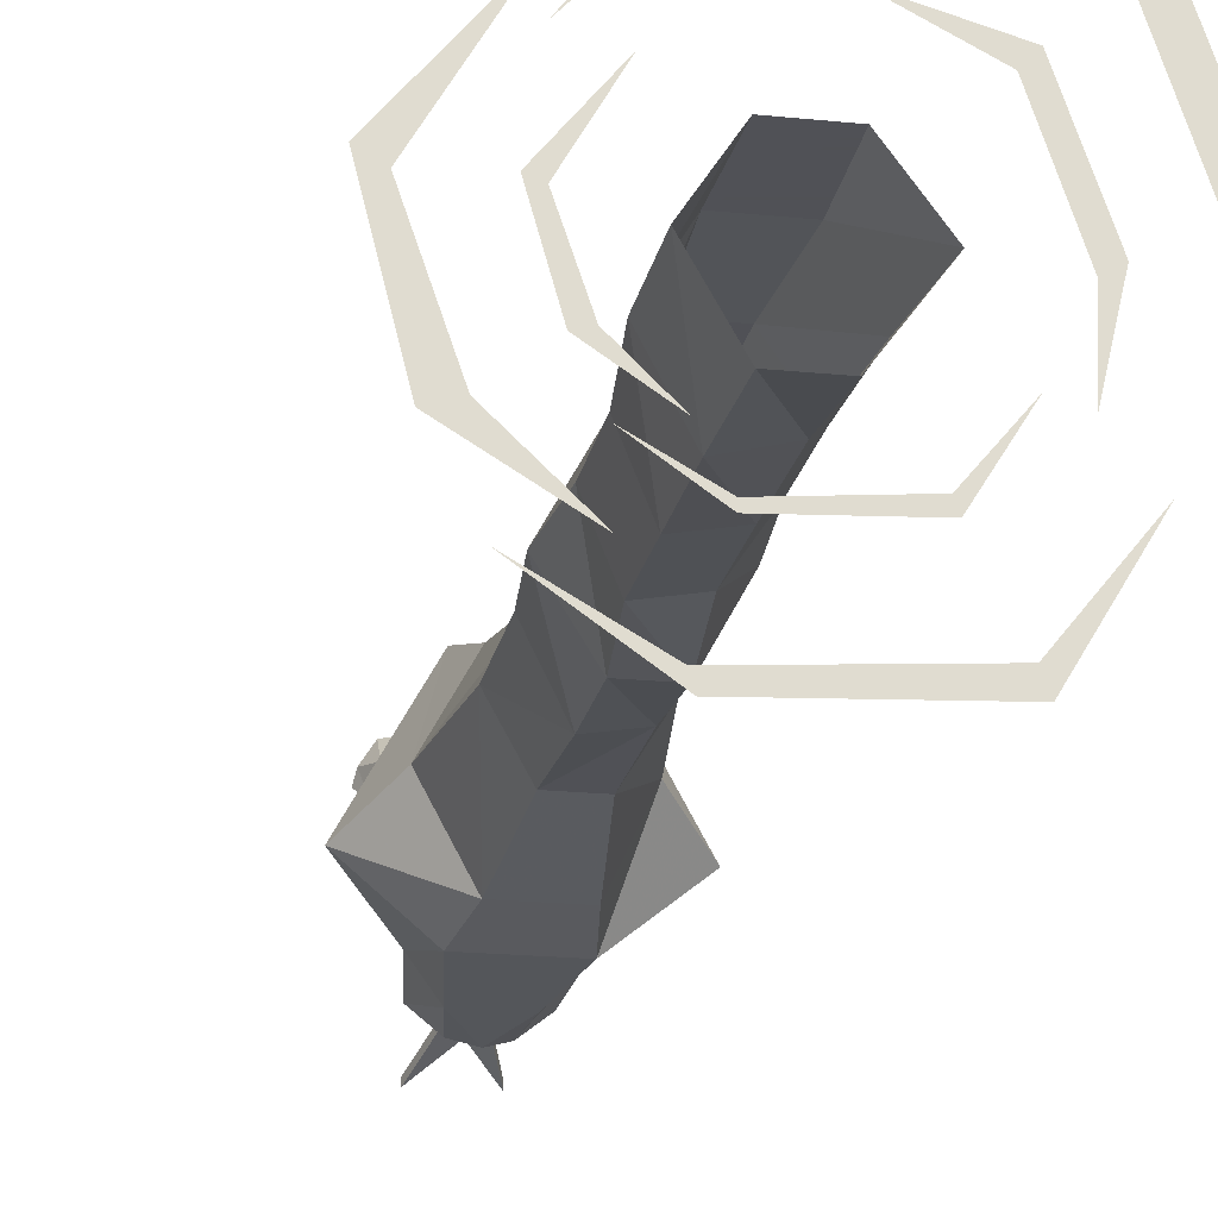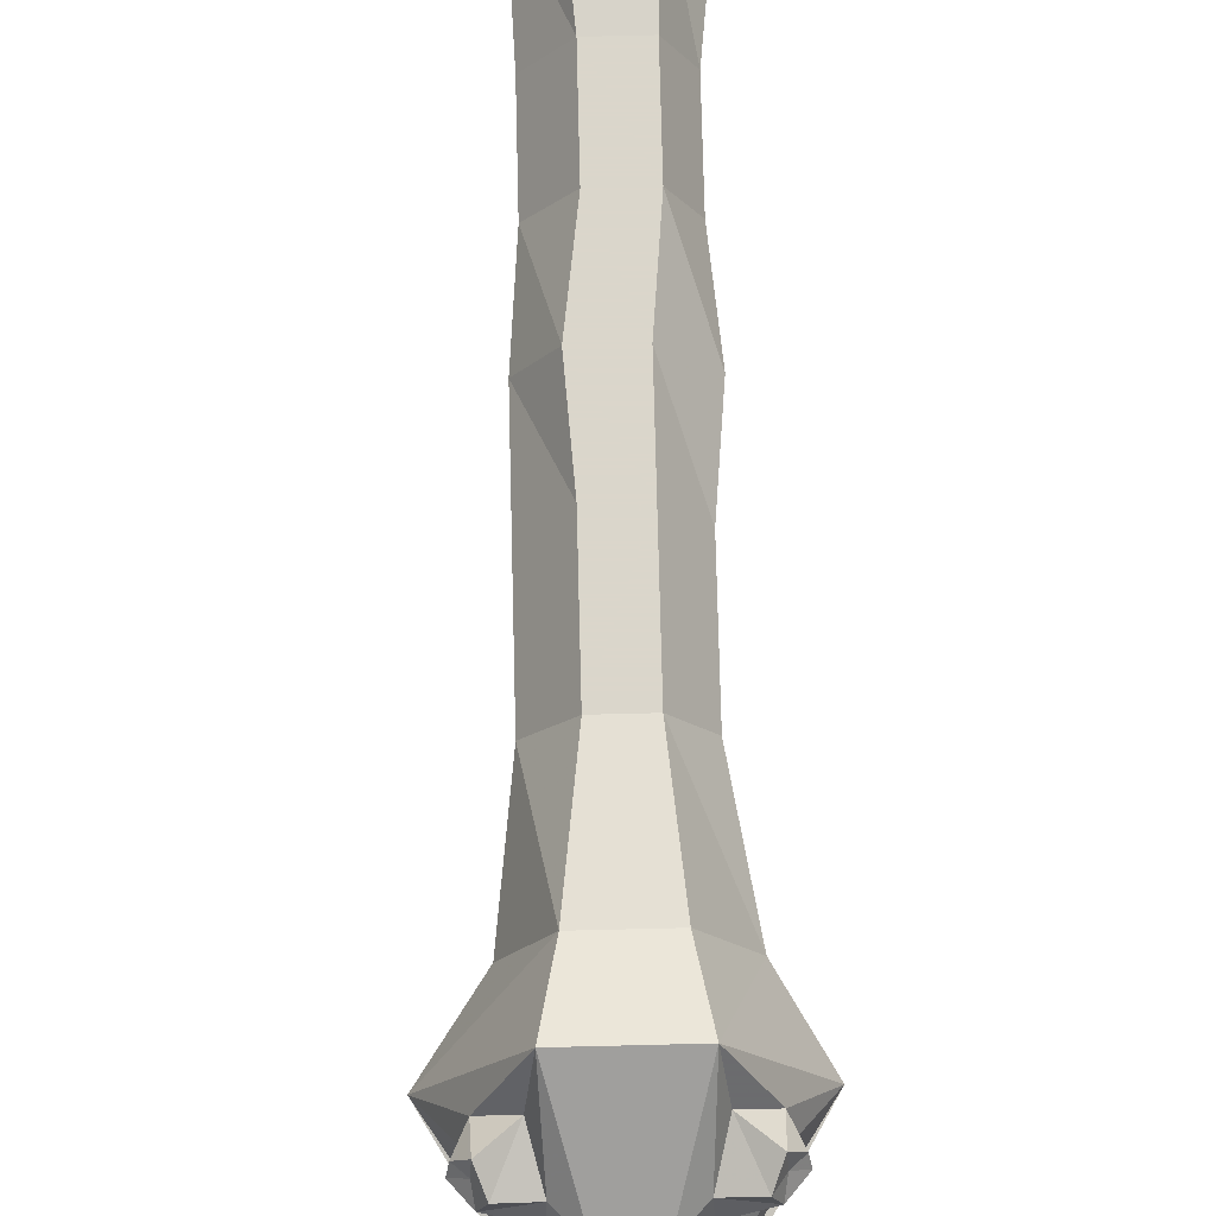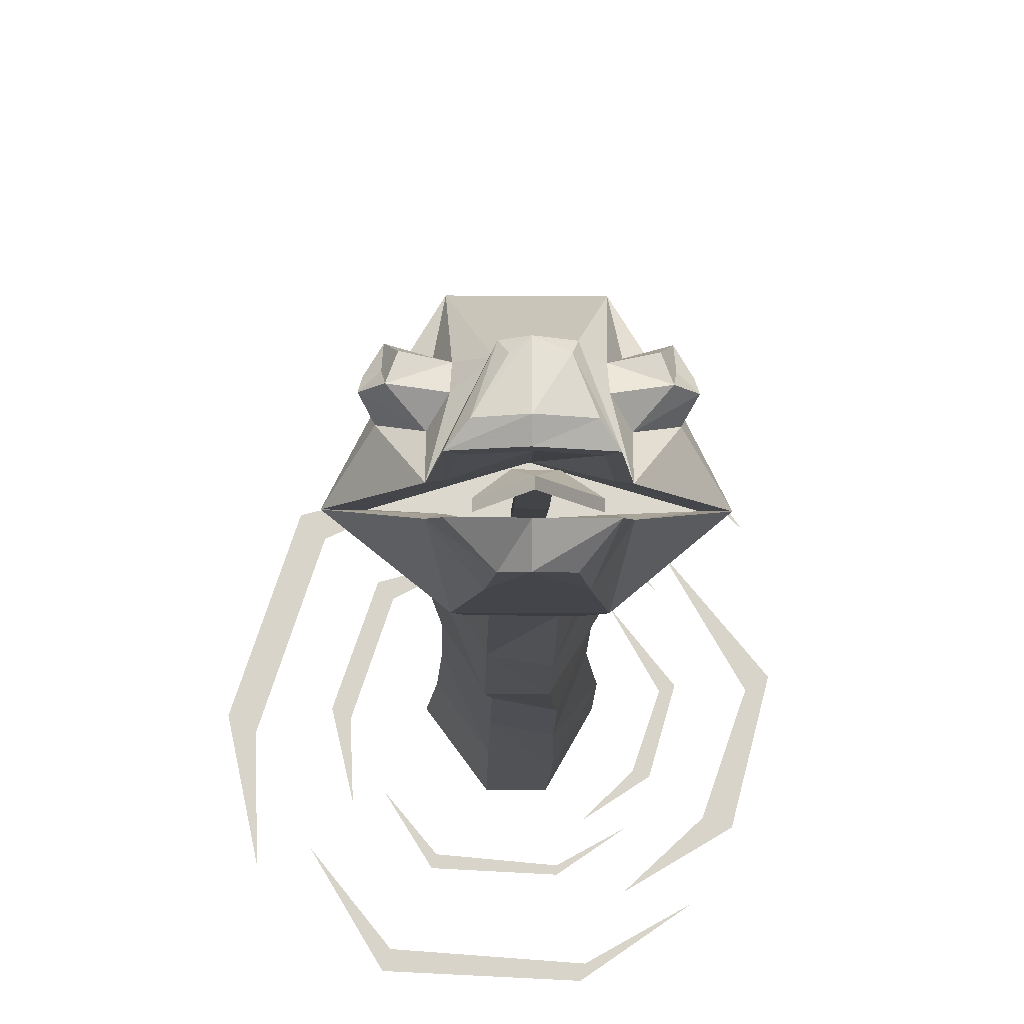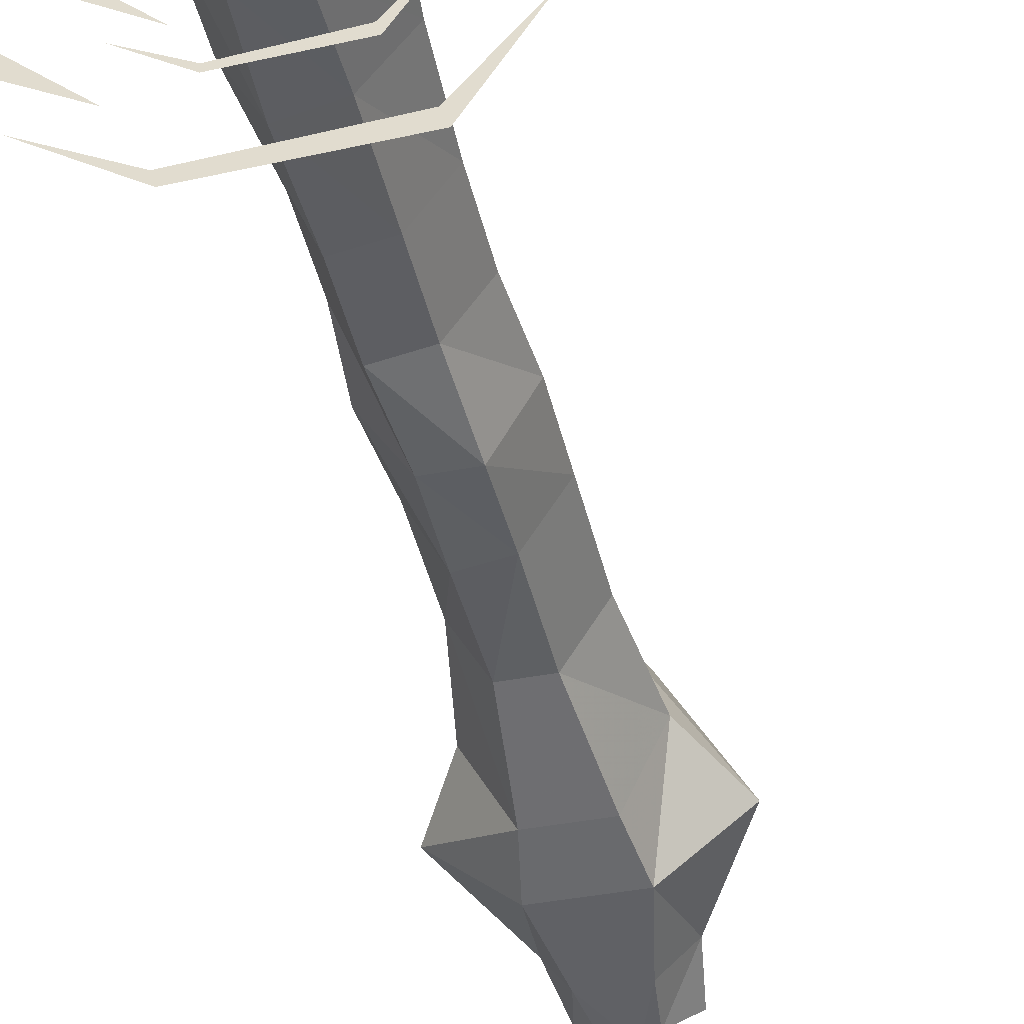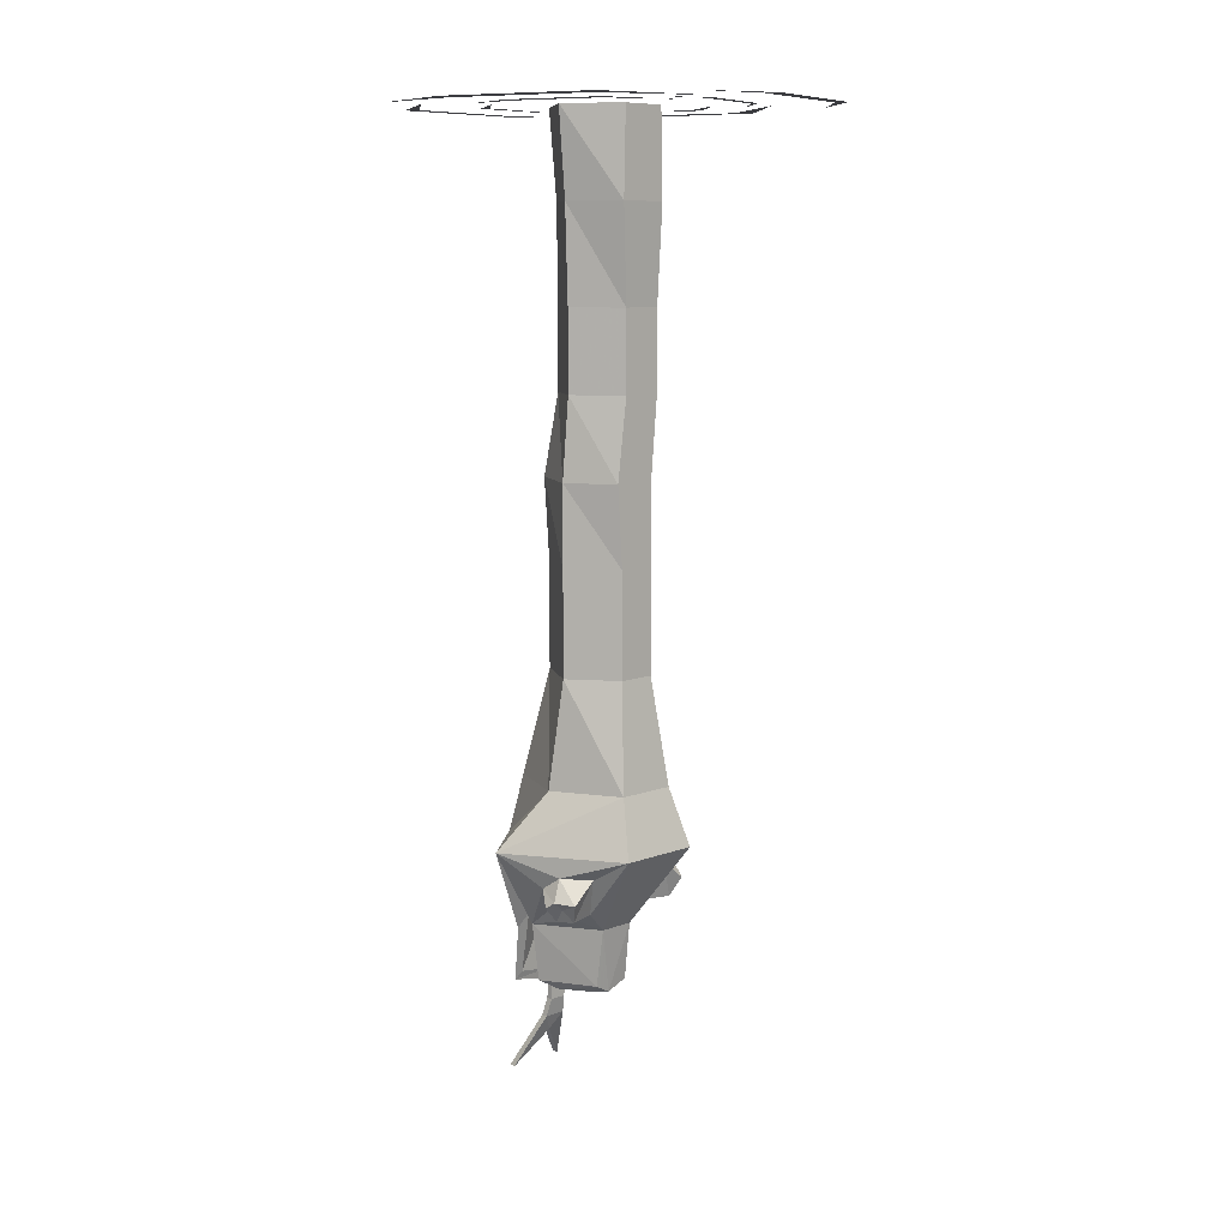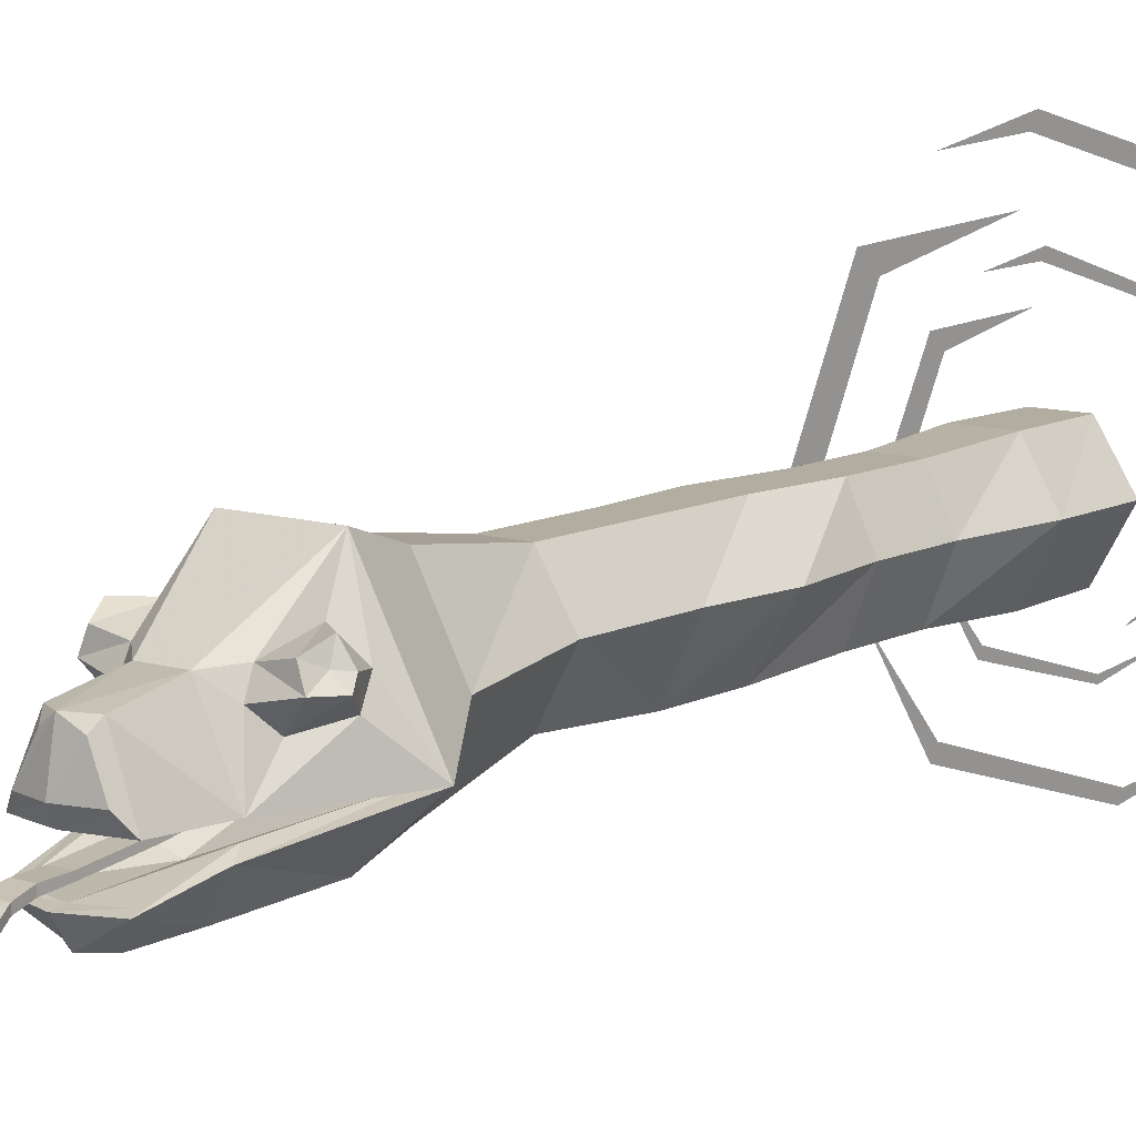
<metadata>
{"format":"obj","ext":"obj","renderer":"f3d","projection":"perspective","resolution":1024,"background":"white","views":[{"elev":-20.3,"azim":169.4,"up":"+Z"},{"elev":73.7,"azim":-1.4,"up":"+Z"},{"elev":-14.4,"azim":-1.1,"up":"+Z"},{"elev":-42.1,"azim":-167.2,"up":"+Z"},{"elev":9.1,"azim":-45.0,"up":"+Y"},{"elev":10.5,"azim":37.9,"up":"+Z"}]}
</metadata>
<code>
v -0.3047 -5.109 0.5781
v 0.3047 -5.109 0.5781
v 0.2266 -4.688 0.4453
v -0.2188 -4.688 0.4453
v -0.7656 -5.109 -0.2578
v -0.5391 -5.258 0.1406
v -0.3516 -5.281 0.2812
v -0.2812 -5.562 0.1797
v -0.1328 -5.711 0.1562
v 0.1328 -5.711 0.1562
v 0.2812 -5.562 0.1797
v 0.3516 -5.281 0.2812
v 0.5391 -5.258 0.1406
v 0.7656 -5.109 -0.2578
v 0.5 -4.688 -0.05469
v 0.1562 -3.906 0.3359
v -0.125 -3.906 0.3359
v -0.3594 -3.906 0
v -0.4531 -4.688 -0.05469
v -0.2812 -5.109 -0.6484
v -0.375 -5.773 -0.4609
v -0.3125 -5.664 -0.4141
v -0.5938 -5.109 -0.2578
v -0.375 -5.711 -0.3125
v -0.5625 -5.352 0
v -0.6094 -5.414 0.1641
v -0.5312 -5.43 0.2891
v -0.4766 -5.57 0.2188
v -0.5234 -5.578 0.09375
v -0.2891 -5.625 0.04688
v -0.125 -6.141 0.08594
v -0.007812 -6.203 0.08594
v 0.1562 -6.141 0.08594
v 0.3672 -5.711 -0.3125
v 0.2891 -5.625 0.04688
v 0.5234 -5.578 0.09375
v 0.4766 -5.57 0.2188
v 0.5312 -5.43 0.2891
v 0.6094 -5.414 0.1641
v 0.5625 -5.352 0
v 0.2969 -5.719 -0.3047
v 0.6406 -5.109 -0.2578
v 0.3672 -5.773 -0.4609
v 0.3047 -5.109 -0.6484
v 0.2266 -4.688 -0.5625
v 0.3672 -3.906 0
v 0.3672 -3.141 0
v 0.1562 -3.141 0.3359
v -0.125 -3.141 0.3359
v -0.3594 -3.141 0
v -0.125 -3.906 -0.3828
v -0.2188 -4.688 -0.5625
v 0.2109 -5.719 -0.7031
v -0.1641 -5.719 -0.7031
v -0.125 -6.078 -0.7266
v -0.3125 -6.195 -0.5625
v -0.2578 -6.141 -0.5469
v 0 -5.617 -0.5312
v 0 -5.125 -0.3672
v 0 -5.109 -0.07031
v 0 -5.711 -0.2344
v -0.3047 -5.719 -0.3047
v -0.3125 -6.141 -0.3125
v -0.2188 -6.203 -0.2109
v -0.08594 -6.203 0.02344
v -0.007812 -6.258 -0.2109
v 0.1328 -6.203 0.02344
v 0.3047 -6.141 -0.3125
v 0.25 -6.062 -0.3047
v 0.3047 -5.664 -0.4141
v 0.3047 -6.195 -0.5625
v 0.1562 -3.906 -0.3828
v 0.1562 -3.141 -0.4297
v 0.4219 -2.555 0
v 0.1562 -2.555 0.3359
v -0.1641 -2.555 0.3359
v -0.3594 -2.555 0
v -0.125 -2.555 -0.4297
v -0.125 -3.141 -0.3828
v 0.375 -5.523 -0.07031
v 0.625 -5.461 0.09375
v 0.5391 -5.477 0.1719
v -0.007812 -6.203 -0.3125
v 0.2266 -6.203 -0.2109
v 0 -6.117 -0.3047
v -0.25 -6.062 -0.3047
v 0.1562 -2.555 -0.4297
v 0.3672 -1.961 0.007812
v 0.2109 -1.961 0.3359
v -0.08594 -1.961 0.3359
v -0.3125 -1.961 0.007812
v -0.08594 -1.961 -0.3281
v 0.2109 -1.961 -0.3828
v 0.3672 -1.375 0.007812
v 0.4453 -0.6719 0.007812
v 0.2266 -0.6719 0.3672
v 0.2109 -1.375 0.3359
v 0.2109 -1.375 -0.3828
v 0.2266 -0.6719 -0.4141
v 0.4453 -0.03906 0.007812
v 0.2109 -0.03906 0.3672
v -0.125 -0.03906 0.3672
v -0.1406 -0.6719 0.3672
v -0.08594 -1.375 0.3359
v -0.08594 -1.375 -0.3281
v -0.08594 -0.6719 -0.3359
v -0.3125 -1.375 0.007812
v -0.3359 -0.6719 0.007812
v -0.08594 -0.03906 -0.4062
v 0.2109 -0.03906 -0.4062
v -0.3906 -0.03906 0.007812
v 0.1562 -6.078 -0.7266
v -0.007812 -6.148 -0.7422
v -0.007812 -6.258 -0.5781
v 0 -6.18 -0.5625
v 0.25 -6.141 -0.5469
v -0.375 -5.523 -0.07031
v -0.625 -5.461 0.09375
v -0.5391 -5.477 0.1719
v -0.3594 -0.03906 -0.8047
v -0.3359 -0.03906 -0.7344
v -0.6016 -0.03906 -0.4141
v 0.2656 -0.03906 -0.7891
v 0.2656 -0.03906 -0.8359
v 0.6172 -0.03906 -0.5938
v -0.6406 -0.03906 0.6641
v -0.5625 -0.03906 0.5781
v -0.1016 -0.03906 0.8125
v -0.7734 -0.03906 -0.04688
v -0.8672 -0.03906 0.007812
v -0.7578 -0.03906 -0.4688
v 0.6484 -0.03906 -0.3125
v 0.3906 -0.03906 -0.5625
v 0.7344 -0.03906 -0.3359
v 0.7891 -0.03906 0.1016
v 0.8672 -0.03906 0.1328
v 0.5391 -0.03906 0.5391
v 0.5625 -0.03906 0.9141
v 0.5547 -0.03906 0.8594
v 0.7891 -0.03906 0.6094
v -0.07031 -0.03906 1.016
v -0.04688 -0.03906 1.086
v -0.375 -0.03906 0.9453
v -0.6016 -0.03906 -1.32
v -0.5625 -0.03906 -1.211
v -0.9688 -0.03906 -0.7031
v 0.4062 -0.03906 -1.281
v 0.3828 -0.03906 -1.367
v 0.9453 -0.03906 -0.9766
v -1.039 -0.03906 1.016
v -0.9141 -0.03906 0.8906
v -0.1797 -0.03906 1.234
v -1.25 -0.03906 -0.1172
v -1.391 -0.03906 -0.03125
v -1.234 -0.03906 -0.7891
v 1 -0.03906 -0.5469
v 0.6016 -0.03906 -0.9219
v 1.148 -0.03906 -0.5938
v 1.227 -0.03906 0.1094
v 1.344 -0.03906 0.1797
v 0.8125 -0.03906 0.8203
v 0.8828 -0.03906 1.422
v 0.8594 -0.03906 1.32
v 1.227 -0.03906 0.9453
v -0.1406 -0.03906 1.578
v -0.1016 -0.03906 1.68
v -0.625 -0.03906 1.469
v -0.08594 -6.508 -0.5234
v -0.007812 -6.633 -0.5781
v -0.2188 -6.906 -0.7266
v -0.2188 -6.906 -0.6797
v -0.08594 -6.508 -0.4766
v -0.0625 -6.375 -0.4922
v 0.07812 -6.508 -0.5234
v 0.2109 -6.906 -0.7266
v 0.2109 -6.906 -0.6797
v -0.007812 -6.633 -0.5312
v 0.07812 -6.508 -0.4766
v -0.0625 -6.375 -0.4453
v -0.0625 -6.203 -0.4766
v 0.0625 -6.203 -0.4766
v 0.0625 -6.375 -0.4922
v 0.0625 -6.375 -0.4453
v 0.0625 -6.203 -0.4375
v -0.0625 -6.203 -0.4375
v -0.0625 -5.805 -0.3906
v -0.0625 -5.805 -0.4297
v 0.0625 -5.805 -0.4297
v 0.0625 -5.805 -0.3906
v 0.0625 -5.383 -0.3594
v 0.0625 -5.383 -0.3203
v -0.0625 -5.383 -0.3203
v -0.0625 -5.383 -0.3594
f 1 2 3
f 1 3 4
f 16 48 17
f 17 48 49
f 75 89 90
f 75 90 76
f 96 103 97
f 97 103 104
f 1 4 5
f 2 14 15
f 2 15 3
f 4 19 5
f 16 46 47
f 16 47 48
f 17 49 18
f 18 49 50
f 74 88 89
f 74 89 75
f 76 90 91
f 76 91 77
f 94 95 96
f 94 96 97
f 104 103 108
f 104 108 107
f 1 5 6
f 1 6 7
f 1 7 8
f 1 8 9
f 2 10 11
f 2 11 12
f 2 12 13
f 2 13 14
f 3 15 16
f 4 17 18
f 4 18 19
f 5 20 21
f 5 24 25
f 5 25 6
f 8 30 9
f 9 30 24
f 9 24 31
f 9 31 32
f 10 32 33
f 10 33 34
f 10 34 35
f 10 35 11
f 13 40 14
f 14 40 34
f 14 43 44
f 15 46 16
f 24 63 31
f 31 63 64
f 31 64 65
f 32 65 64
f 32 64 66
f 32 66 67
f 33 67 68
f 33 68 34
f 47 74 75
f 47 75 48
f 49 76 77
f 49 77 50
f 40 80 34
f 34 80 35
f 63 83 66
f 63 66 64
f 67 84 68
f 68 84 83
f 66 84 67
f 84 66 83
f 94 97 88
f 95 100 101
f 95 101 96
f 97 89 88
f 104 107 90
f 107 91 90
f 103 102 111
f 103 111 108
f 24 117 25
f 30 117 24
f 1 9 2
f 2 9 10
f 3 16 17
f 3 17 4
f 9 32 10
f 48 75 76
f 48 76 49
f 96 101 102
f 96 102 103
f 97 104 89
f 104 90 89
f 5 19 20
f 14 44 45
f 14 45 15
f 18 50 51
f 19 52 20
f 46 72 73
f 46 73 47
f 50 79 51
f 74 87 88
f 77 91 92
f 77 92 78
f 94 98 95
f 95 98 99
f 105 107 106
f 106 107 108
f 87 93 88
f 5 21 22
f 5 22 23
f 5 23 24
f 14 34 41
f 14 41 42
f 14 42 43
f 21 56 57
f 21 57 22
f 23 62 24
f 24 62 63
f 34 68 69
f 34 69 41
f 42 70 43
f 43 70 71
f 68 83 85
f 68 85 69
f 62 86 63
f 63 86 83
f 83 86 85
f 56 114 115
f 56 115 57
f 70 116 71
f 71 116 114
f 114 116 115
f 6 25 26
f 6 26 27
f 6 27 7
f 7 27 28
f 7 28 8
f 8 28 29
f 8 29 30
f 11 35 36
f 11 36 37
f 11 37 12
f 12 37 38
f 12 38 13
f 13 38 39
f 13 39 40
f 35 80 36
f 36 80 81
f 39 81 40
f 40 81 80
f 25 117 118
f 25 118 26
f 29 118 117
f 29 117 30
f 15 45 46
f 18 51 19
f 19 51 52
f 45 72 46
f 47 73 74
f 50 77 78
f 50 78 79
f 73 87 74
f 94 88 93
f 94 93 98
f 95 99 100
f 105 92 91
f 105 91 107
f 106 108 109
f 99 110 100
f 108 111 109
f 20 52 44
f 52 45 44
f 51 79 72
f 79 73 72
f 78 92 93
f 78 93 87
f 105 106 99
f 105 99 98
f 20 44 53
f 20 53 54
f 20 54 21
f 21 54 55
f 21 55 56
f 31 65 32
f 32 67 33
f 43 71 53
f 43 53 44
f 45 52 72
f 51 72 52
f 73 79 87
f 78 87 79
f 105 98 92
f 106 109 110
f 106 110 99
f 98 93 92
f 71 112 53
f 53 112 113
f 53 113 54
f 54 113 55
f 55 113 114
f 55 114 56
f 71 114 113
f 71 113 112
f 22 57 58
f 22 58 59
f 22 59 23
f 23 59 60
f 23 60 61
f 23 61 62
f 41 69 61
f 41 61 60
f 41 60 42
f 42 60 59
f 42 59 58
f 42 58 70
f 69 85 61
f 61 85 62
f 62 85 86
f 57 115 58
f 58 115 70
f 70 115 116
f 36 81 82
f 36 82 37
f 37 82 38
f 38 82 39
f 39 82 81
f 26 118 119
f 26 119 27
f 27 119 28
f 28 119 29
f 29 119 118
f 120 121 122
f 121 120 123
f 123 120 124
f 123 124 125
f 126 127 128
f 127 126 129
f 129 126 130
f 129 130 131
f 132 133 134
f 132 134 135
f 135 134 136
f 135 136 137
f 138 139 140
f 139 138 141
f 141 138 142
f 141 142 143
f 144 145 146
f 145 144 147
f 147 144 148
f 147 148 149
f 150 151 152
f 151 150 153
f 153 150 154
f 153 154 155
f 156 157 158
f 156 158 159
f 159 158 160
f 159 160 161
f 162 163 164
f 163 162 165
f 165 162 166
f 165 166 167
f 168 169 170
f 168 173 174
f 168 174 169
f 169 174 175
f 173 180 181
f 173 181 182
f 173 182 174
f 180 187 181
f 181 187 188
f 187 193 188
f 188 193 190
f 168 170 171
f 168 171 172
f 168 172 173
f 169 175 176
f 169 176 177
f 169 177 170
f 170 177 171
f 172 179 173
f 173 179 180
f 174 182 183
f 174 183 178
f 174 178 175
f 175 178 176
f 179 185 180
f 180 185 186
f 180 186 187
f 181 188 184
f 181 184 182
f 182 184 183
f 189 184 188
f 189 188 190
f 189 190 191
f 186 192 187
f 187 192 193
f 171 177 172
f 172 177 178
f 172 178 179
f 176 178 177
f 178 183 179
f 179 183 184
f 179 184 185
f 189 186 185
f 189 185 184
f 189 191 186
f 186 191 192

</code>
